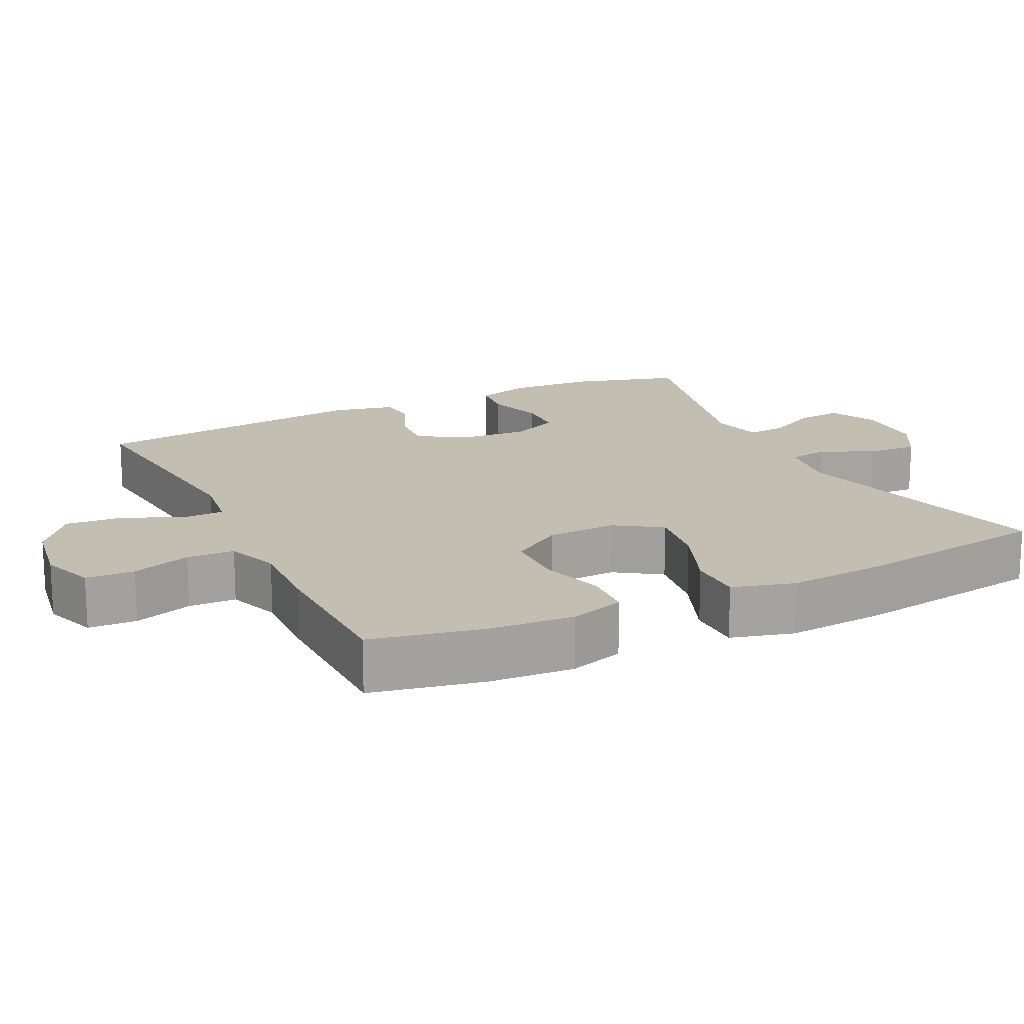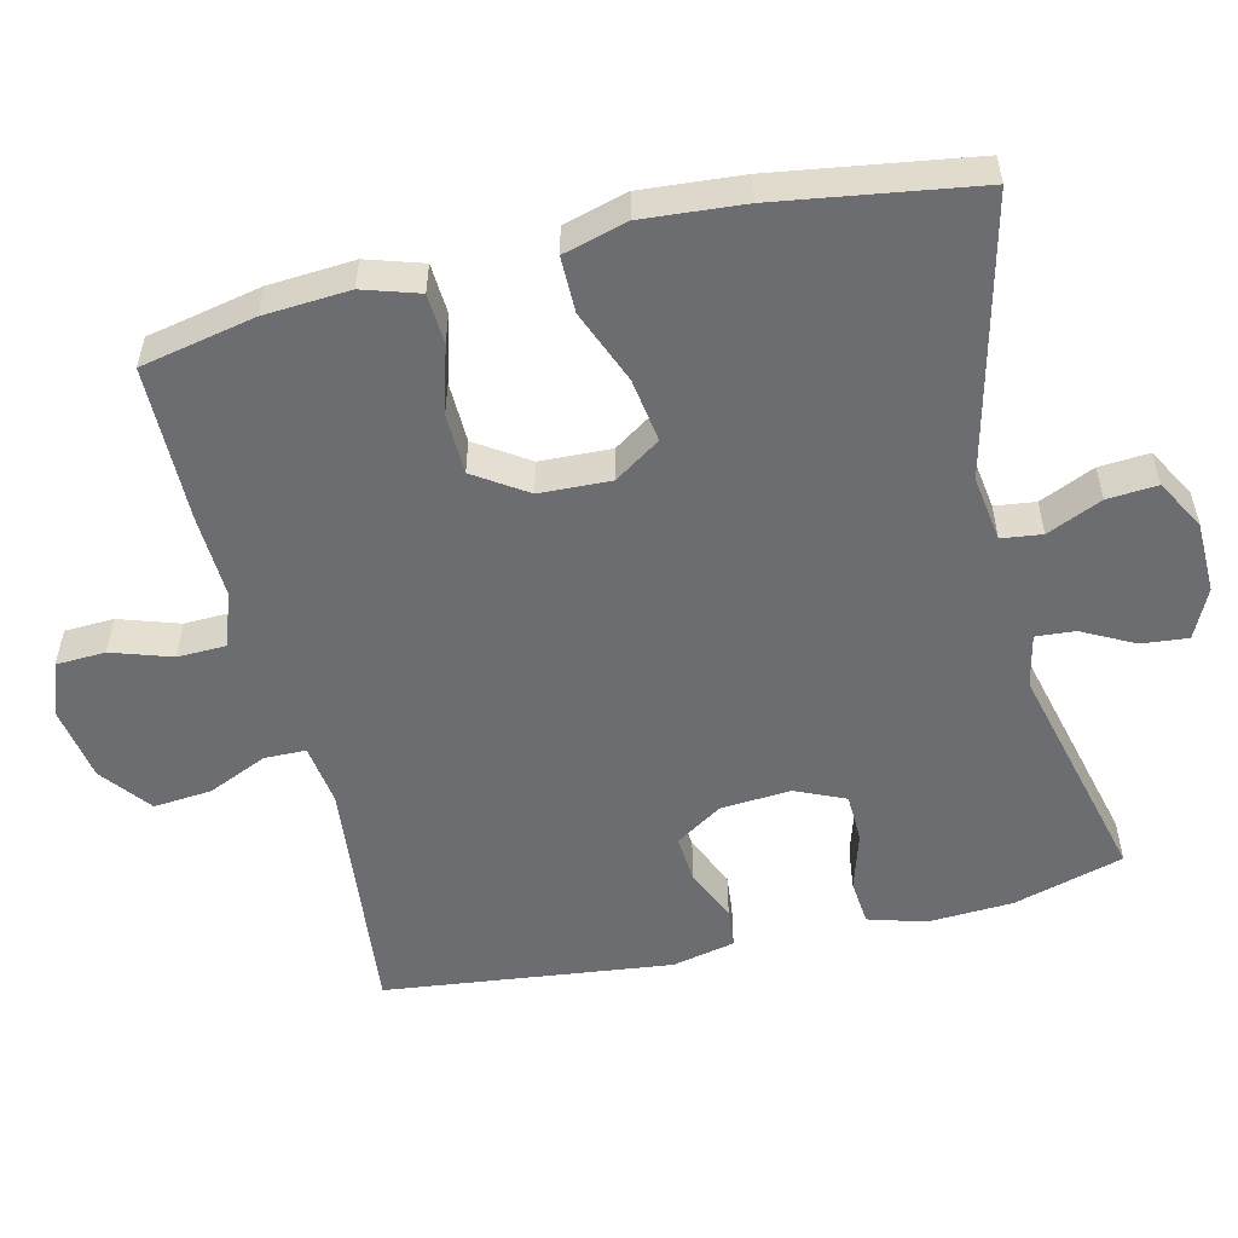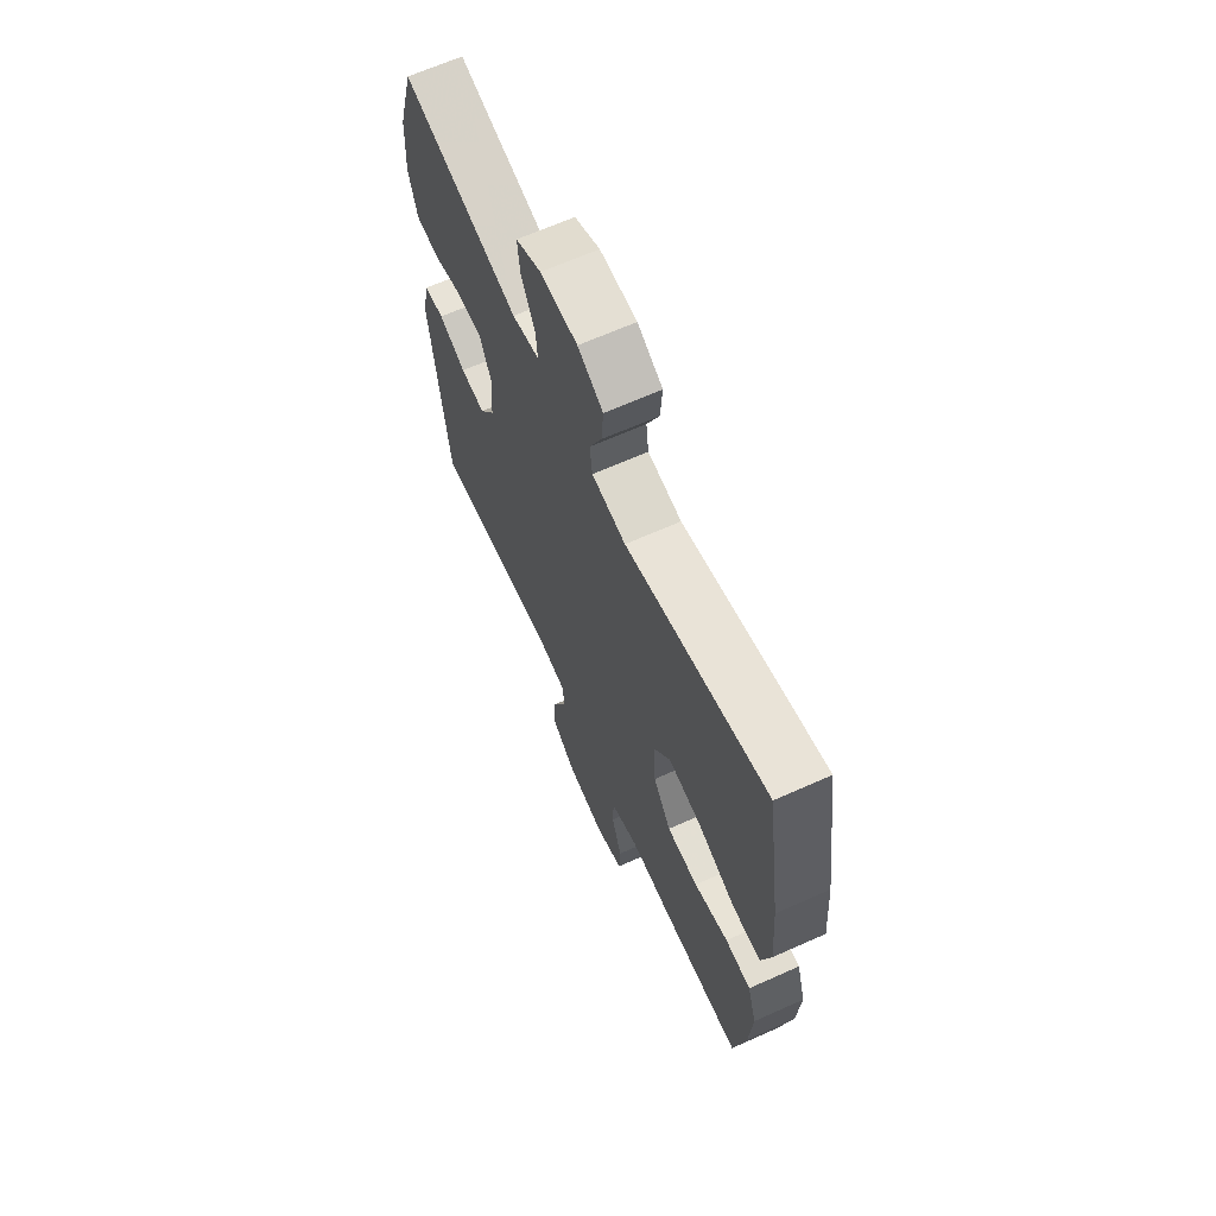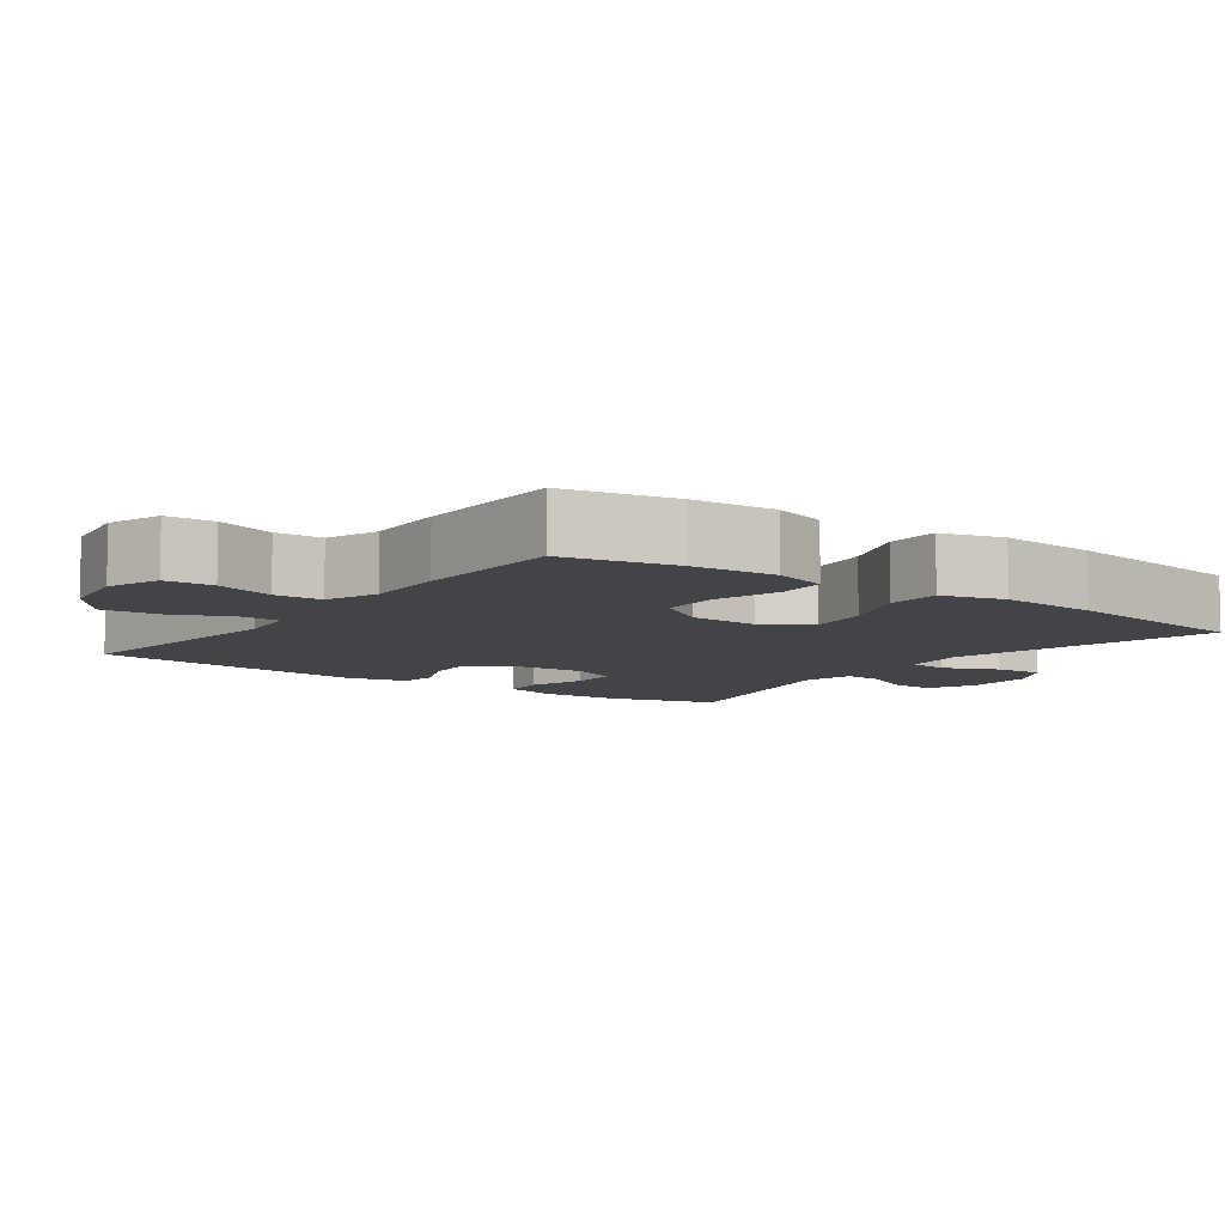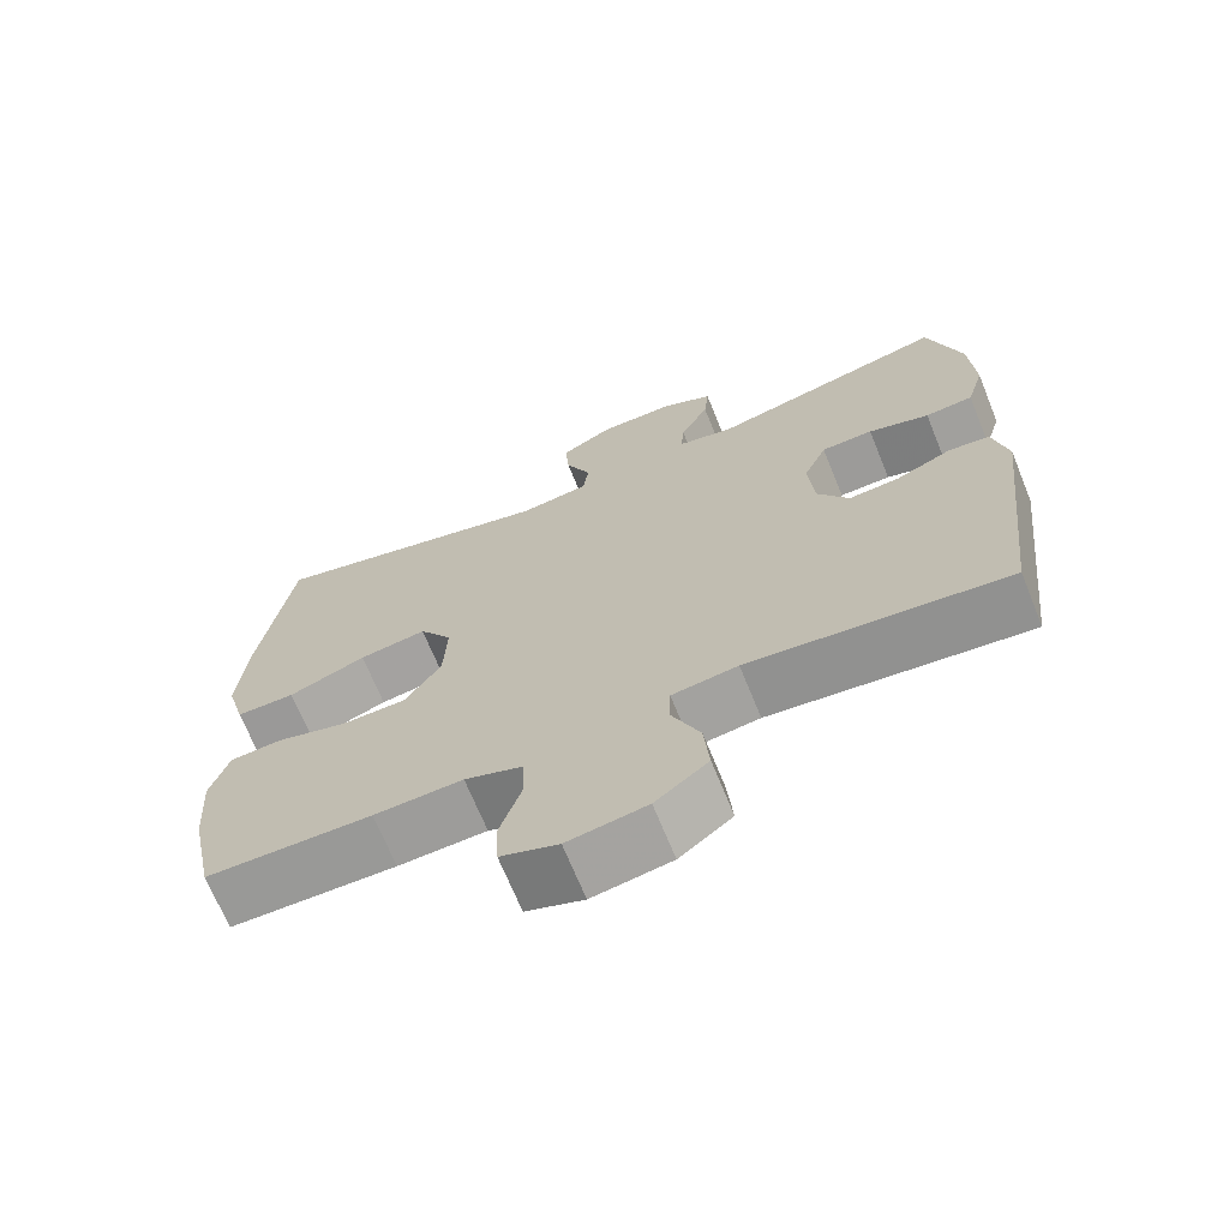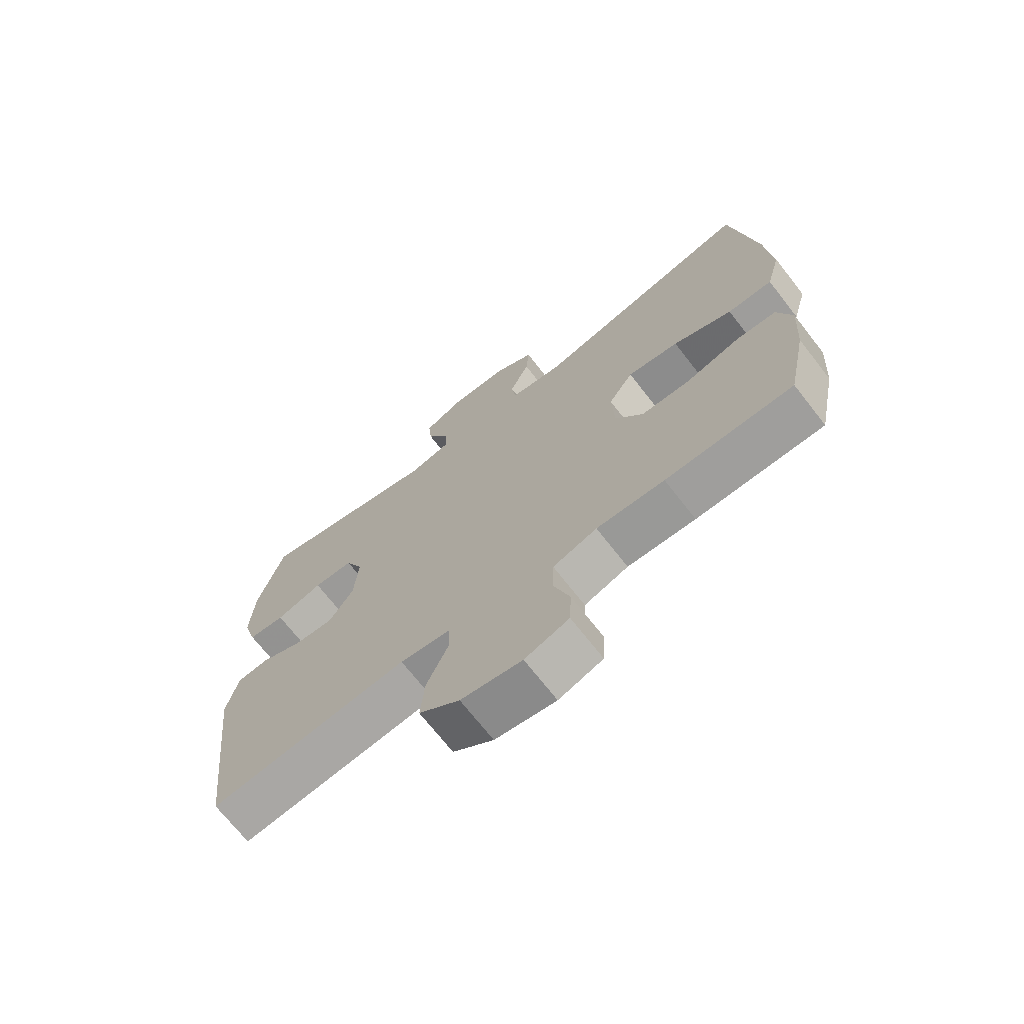
<metadata>
{"format":"obj","ext":"obj","renderer":"f3d","projection":"perspective","resolution":1024,"background":"white","views":[{"elev":17.1,"azim":-116.1,"up":"+Y"},{"elev":-54.0,"azim":-76.5,"up":"+Y"},{"elev":65.8,"azim":-114.2,"up":"+Z"},{"elev":-7.9,"azim":-126.2,"up":"+Y"},{"elev":-69.1,"azim":22.1,"up":"+Z"},{"elev":-70.6,"azim":-142.0,"up":"+Z"}]}
</metadata>
<code>
v -0.5 0.07 0.5
v -0.126 0.07 0.408
v -0.036 0.07 0.421
v -0.029 0.07 0.476
v -0.062 0.07 0.551
v -0.067 0.07 0.619
v 0 0.07 0.657
v 0.098 0.07 0.659
v 0.165 0.07 0.627
v 0.159 0.07 0.564
v 0.122 0.07 0.493
v 0.118 0.07 0.44
v 0.19 0.07 0.424
v 0.5 0.07 0.5
v 0.543 0.07 0.35
v 0.549 0.07 0.233
v 0.526 0.07 0.156
v 0.464 0.07 0.15
v 0.385 0.07 0.174
v 0.318 0.07 0.172
v 0.288 0.07 0.104
v 0.295 0.07 0.009
v 0.336 0.07 -0.055
v 0.402 0.07 -0.05
v 0.474 0.07 -0.018
v 0.527 0.07 -0.023
v 0.546 0.07 -0.109
v 0.5 0.07 -0.5
v 0.166 0.07 -0.465
v 0.081 0.07 -0.477
v 0.08 0.07 -0.533
v 0.116 0.07 -0.615
v 0.123 0.07 -0.694
v 0.055 0.07 -0.747
v -0.047 0.07 -0.764
v -0.121 0.07 -0.738
v -0.124 0.07 -0.671
v -0.097 0.07 -0.589
v -0.099 0.07 -0.523
v -0.173 0.07 -0.497
v -0.287 0.07 -0.502
v -0.5 0.07 -0.5
v -0.532 0.07 -0.345
v -0.54 0.07 -0.228
v -0.516 0.07 -0.152
v -0.448 0.07 -0.148
v -0.357 0.07 -0.174
v -0.274 0.07 -0.172
v -0.227 0.07 -0.101
v -0.223 0.07 -0.004
v -0.265 0.07 0.059
v -0.352 0.07 0.046
v -0.452 0.07 0.006
v -0.528 0.07 0.006
v -0.552 0.07 0.093
v -0.541 0.07 0.23
v -0.5 0 0.5
v -0.126 0 0.408
v -0.036 0 0.421
v -0.029 0 0.476
v -0.062 0 0.551
v -0.067 0 0.619
v 0 0 0.657
v 0.098 0 0.659
v 0.165 0 0.627
v 0.159 0 0.564
v 0.122 0 0.493
v 0.118 0 0.44
v 0.19 0 0.424
v 0.5 0 0.5
v 0.543 0 0.35
v 0.549 0 0.233
v 0.526 0 0.156
v 0.464 0 0.15
v 0.385 0 0.174
v 0.318 0 0.172
v 0.288 0 0.104
v 0.295 0 0.009
v 0.336 0 -0.055
v 0.402 0 -0.05
v 0.474 0 -0.018
v 0.527 0 -0.023
v 0.546 0 -0.109
v 0.5 0 -0.5
v 0.166 0 -0.465
v 0.081 0 -0.477
v 0.08 0 -0.533
v 0.116 0 -0.615
v 0.123 0 -0.694
v 0.055 0 -0.747
v -0.047 0 -0.764
v -0.121 0 -0.738
v -0.124 0 -0.671
v -0.097 0 -0.589
v -0.099 0 -0.523
v -0.173 0 -0.497
v -0.287 0 -0.502
v -0.5 0 -0.5
v -0.532 0 -0.345
v -0.54 0 -0.228
v -0.516 0 -0.152
v -0.448 0 -0.148
v -0.357 0 -0.174
v -0.274 0 -0.172
v -0.227 0 -0.101
v -0.223 0 -0.004
v -0.265 0 0.059
v -0.352 0 0.046
v -0.452 0 0.006
v -0.528 0 0.006
v -0.552 0 0.093
v -0.541 0 0.23
f 55 56 1 2
f 52 53 54 55
f 51 52 55 2
f 50 51 2 3
f 49 50 3
f 44 45 46 47
f 44 47 48
f 43 44 48
f 40 41 42 43
f 39 40 43 48
f 35 36 37 38
f 35 38 39
f 34 35 39
f 31 32 33 34
f 30 31 34 39
f 26 27 28 29
f 24 25 26 29
f 23 24 29 30
f 22 23 30 39
f 16 17 18 19
f 16 19 20
f 13 14 15 16
f 12 13 16 20
f 8 9 10 11
f 8 11 12
f 7 8 12
f 4 5 6 7
f 3 4 7 12
f 49 3 12 20
f 21 22 39 48
f 20 21 48 49
f 58 57 112 111
f 111 110 109 108
f 58 111 108 107
f 59 58 107 106
f 59 106 105
f 103 102 101 100
f 104 103 100
f 104 100 99
f 99 98 97 96
f 104 99 96 95
f 94 93 92 91
f 95 94 91
f 95 91 90
f 90 89 88 87
f 95 90 87 86
f 85 84 83 82
f 85 82 81 80
f 86 85 80 79
f 95 86 79 78
f 75 74 73 72
f 76 75 72
f 72 71 70 69
f 76 72 69 68
f 67 66 65 64
f 68 67 64
f 68 64 63
f 63 62 61 60
f 68 63 60 59
f 76 68 59 105
f 104 95 78 77
f 105 104 77 76
f 1 57 58 2
f 2 58 59 3
f 3 59 60 4
f 4 60 61 5
f 5 61 62 6
f 6 62 63 7
f 7 63 64 8
f 8 64 65 9
f 9 65 66 10
f 10 66 67 11
f 11 67 68 12
f 12 68 69 13
f 13 69 70 14
f 14 70 71 15
f 15 71 72 16
f 16 72 73 17
f 17 73 74 18
f 18 74 75 19
f 19 75 76 20
f 20 76 77 21
f 21 77 78 22
f 22 78 79 23
f 23 79 80 24
f 24 80 81 25
f 25 81 82 26
f 26 82 83 27
f 27 83 84 28
f 28 84 85 29
f 29 85 86 30
f 30 86 87 31
f 31 87 88 32
f 32 88 89 33
f 33 89 90 34
f 34 90 91 35
f 35 91 92 36
f 36 92 93 37
f 37 93 94 38
f 38 94 95 39
f 39 95 96 40
f 40 96 97 41
f 41 97 98 42
f 42 98 99 43
f 43 99 100 44
f 44 100 101 45
f 45 101 102 46
f 46 102 103 47
f 47 103 104 48
f 48 104 105 49
f 49 105 106 50
f 50 106 107 51
f 51 107 108 52
f 52 108 109 53
f 53 109 110 54
f 54 110 111 55
f 55 111 112 56
f 56 112 57 1

</code>
